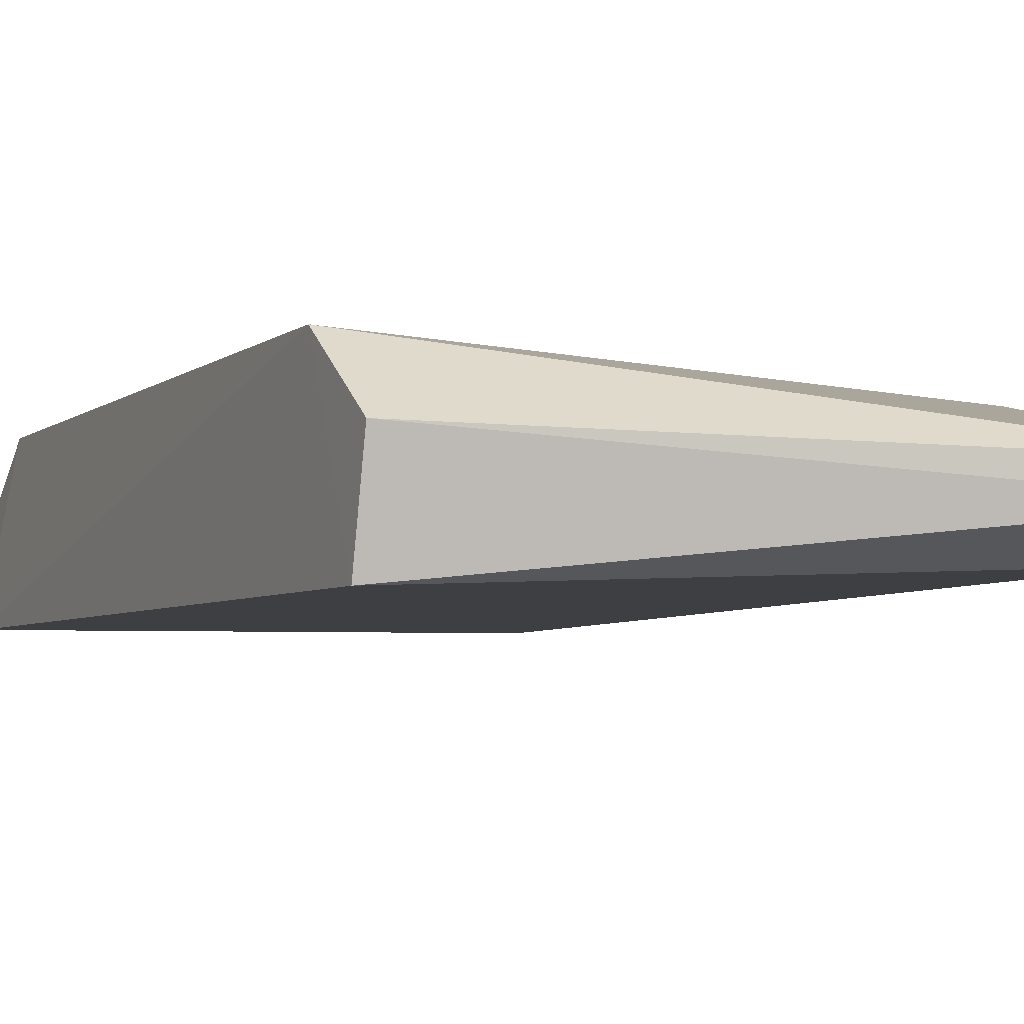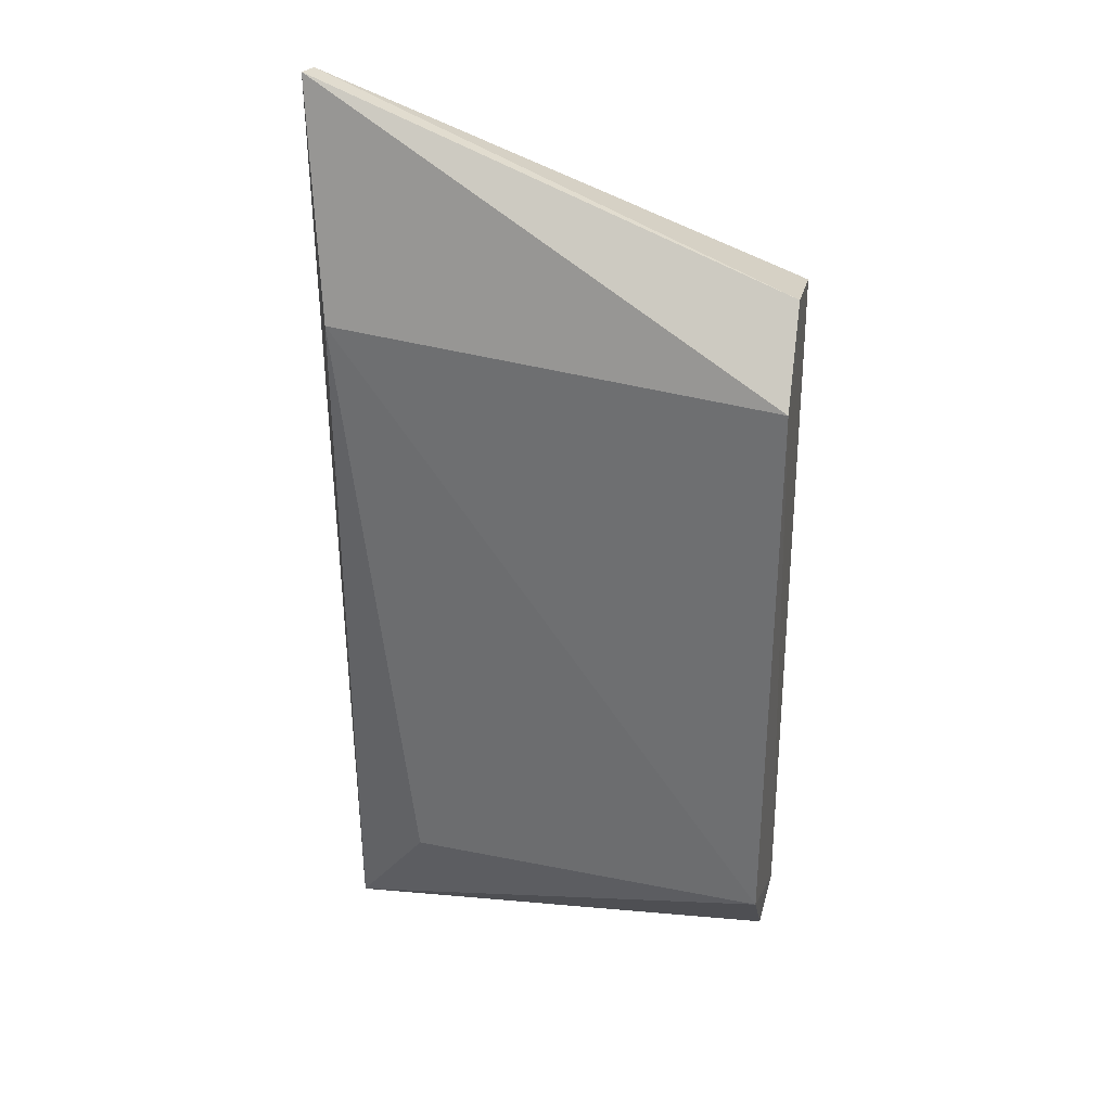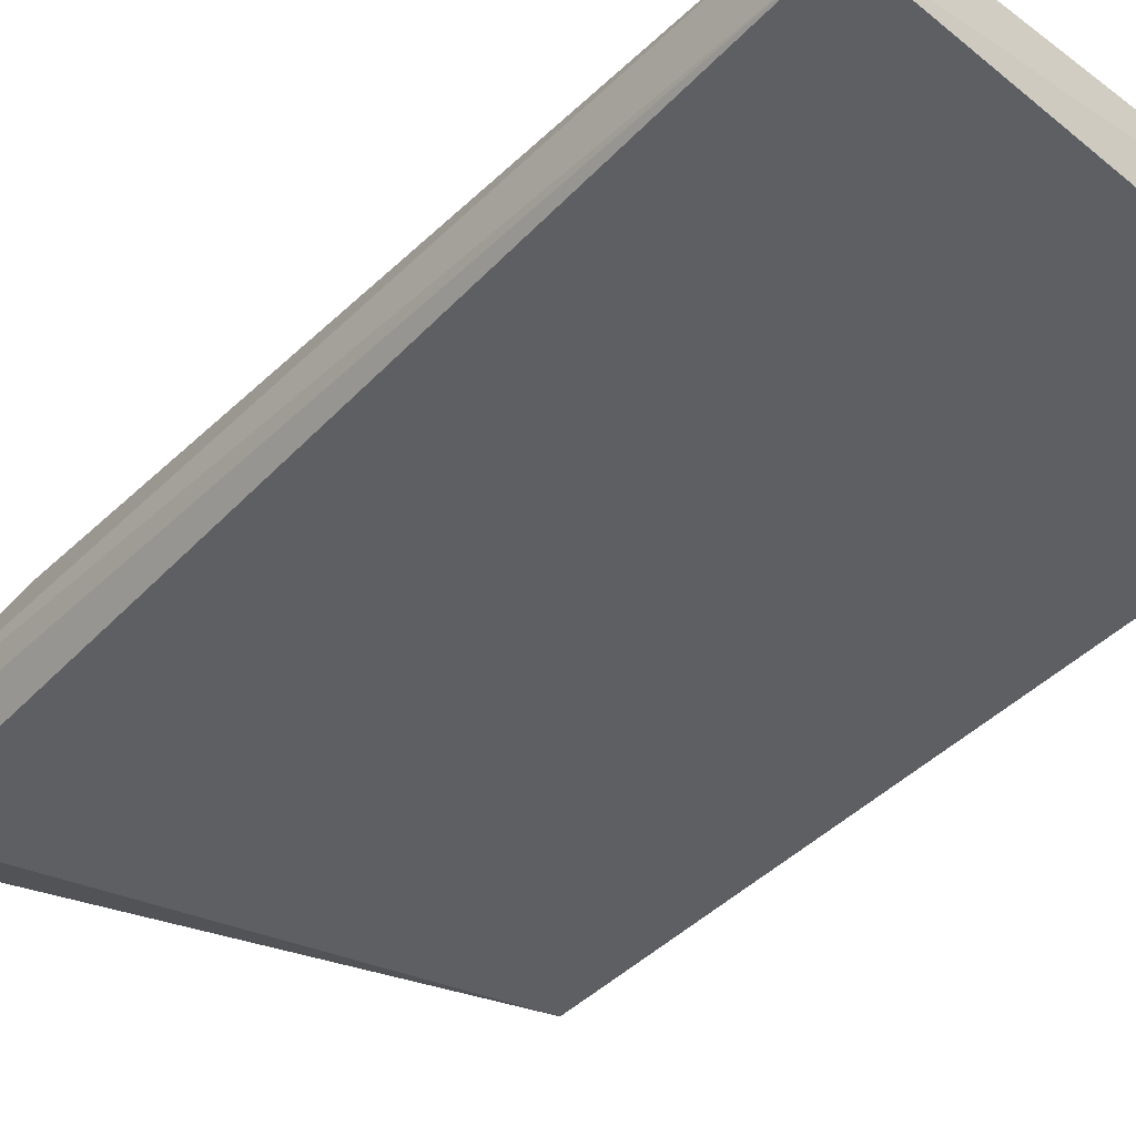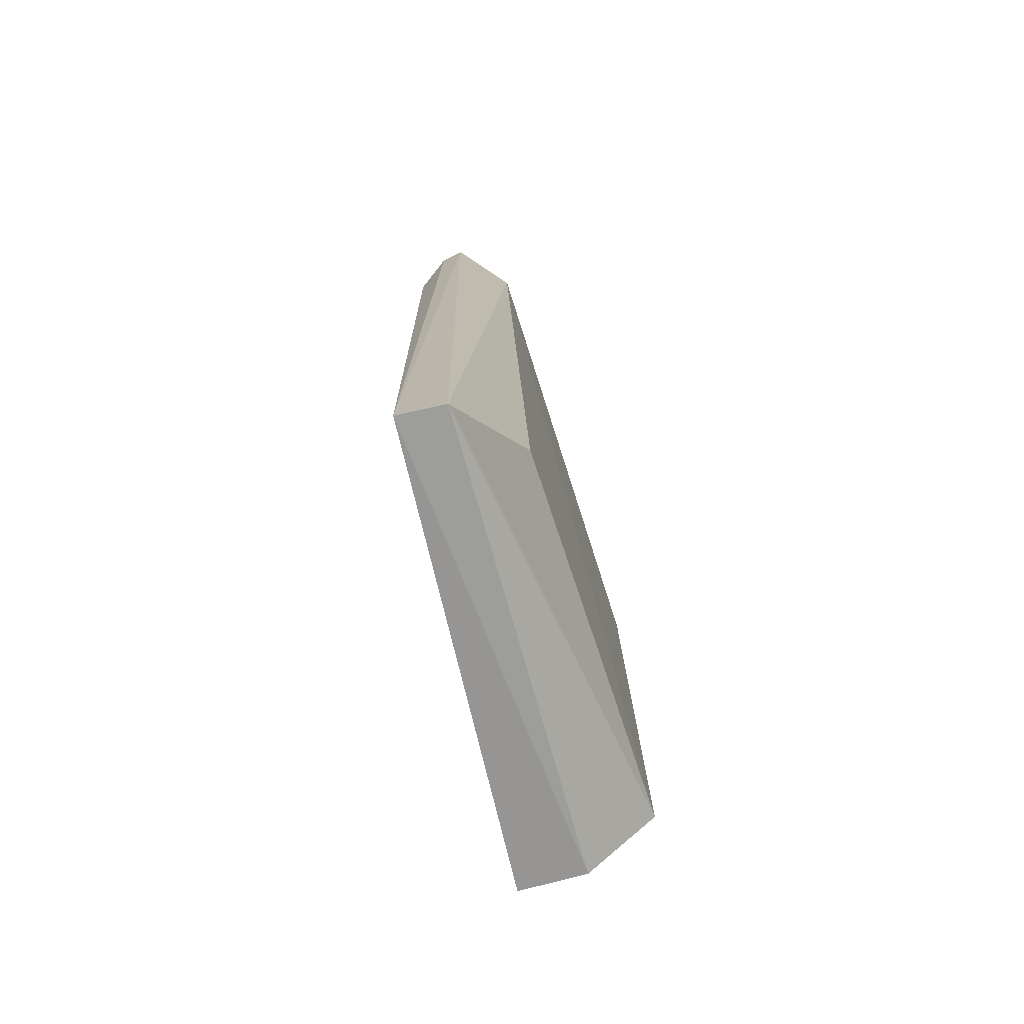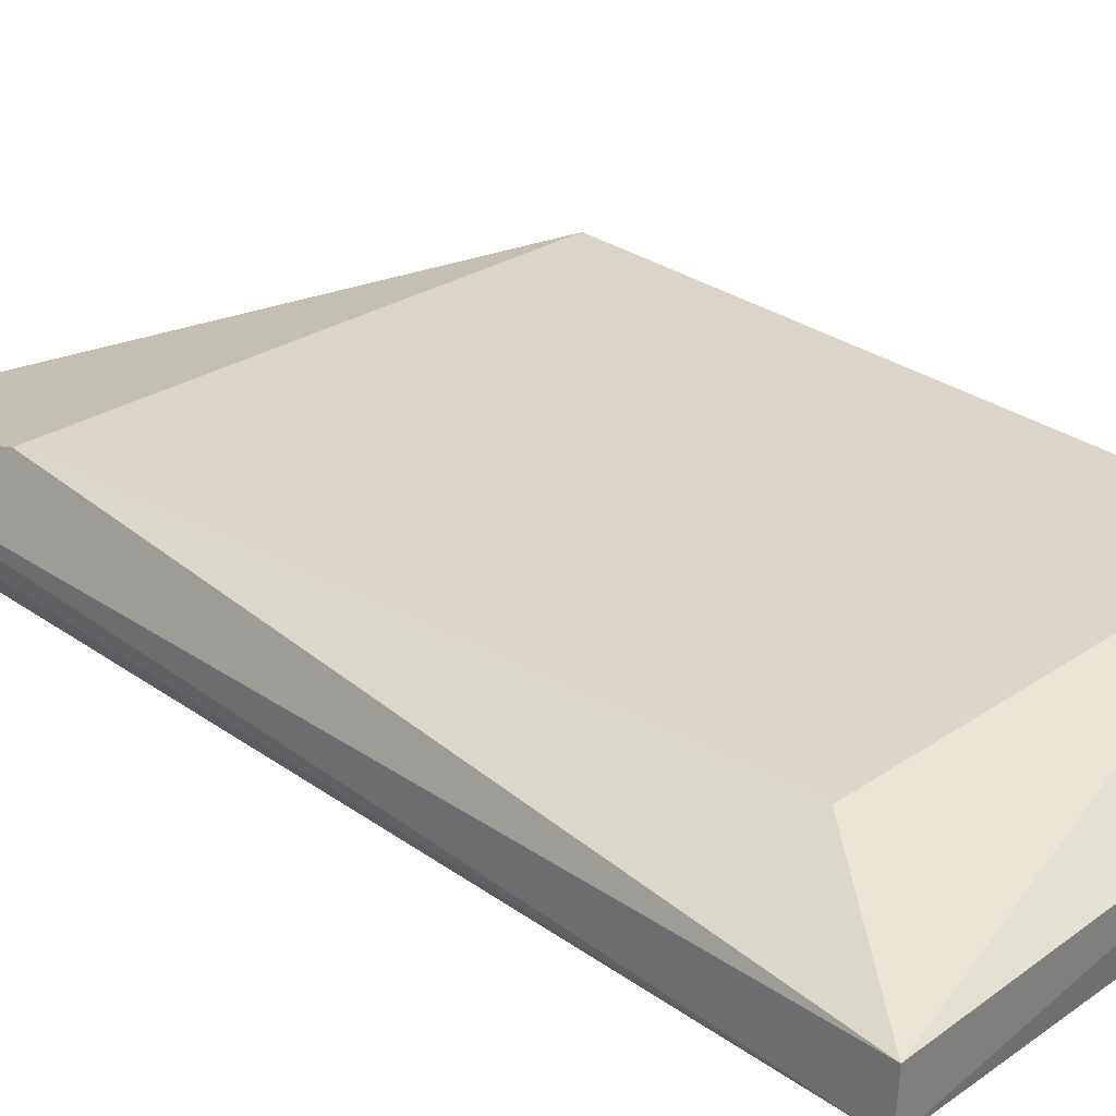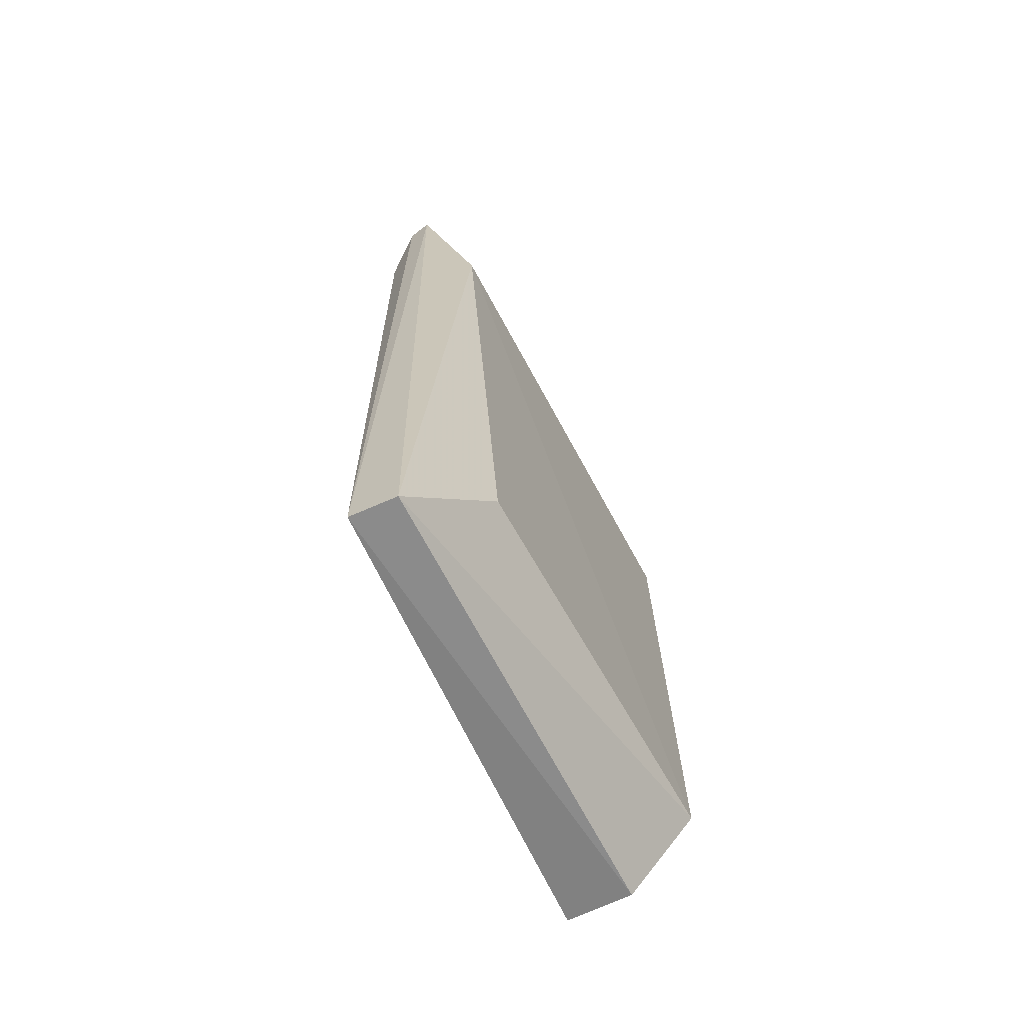
<metadata>
{"format":"obj","ext":"obj","renderer":"f3d","projection":"perspective","resolution":1024,"background":"white","views":[{"elev":-6.1,"azim":-24.4,"up":"+Y"},{"elev":33.2,"azim":-168.3,"up":"+Z"},{"elev":-39.2,"azim":141.2,"up":"+Y"},{"elev":-75.6,"azim":104.6,"up":"+Z"},{"elev":28.4,"azim":137.7,"up":"+Y"},{"elev":-68.8,"azim":115.7,"up":"+Z"}]}
</metadata>
<code>
v 0.3129 -0.004495 0.02945
v 0.314 -0.002525 -0.06645
v 0.3126 0.007314 0.01375
v 0.2652 0.01004 0.01027
v 0.2654 -0.006377 0.01706
v 0.265 0.01052 -0.05279
v 0.3153 0.001194 0.03797
v 0.3049 0.007813 -0.05289
v 0.2645 -0.003991 -0.06121
v 0.3148 -0.001325 0.03756
v 0.2654 0.003189 0.01935
v 0.3139 0.002461 -0.06652
v 0.265 0.003189 -0.06207
f 5 2 1
f 6 4 3
f 7 3 4
f 8 6 3
f 9 5 4
f 9 4 6
f 9 2 5
f 10 5 1
f 10 1 2
f 10 2 7
f 11 7 4
f 11 4 5
f 11 10 7
f 11 5 10
f 12 7 2
f 12 3 7
f 12 8 3
f 12 6 8
f 13 9 6
f 13 6 12
f 13 12 2
f 13 2 9

</code>
